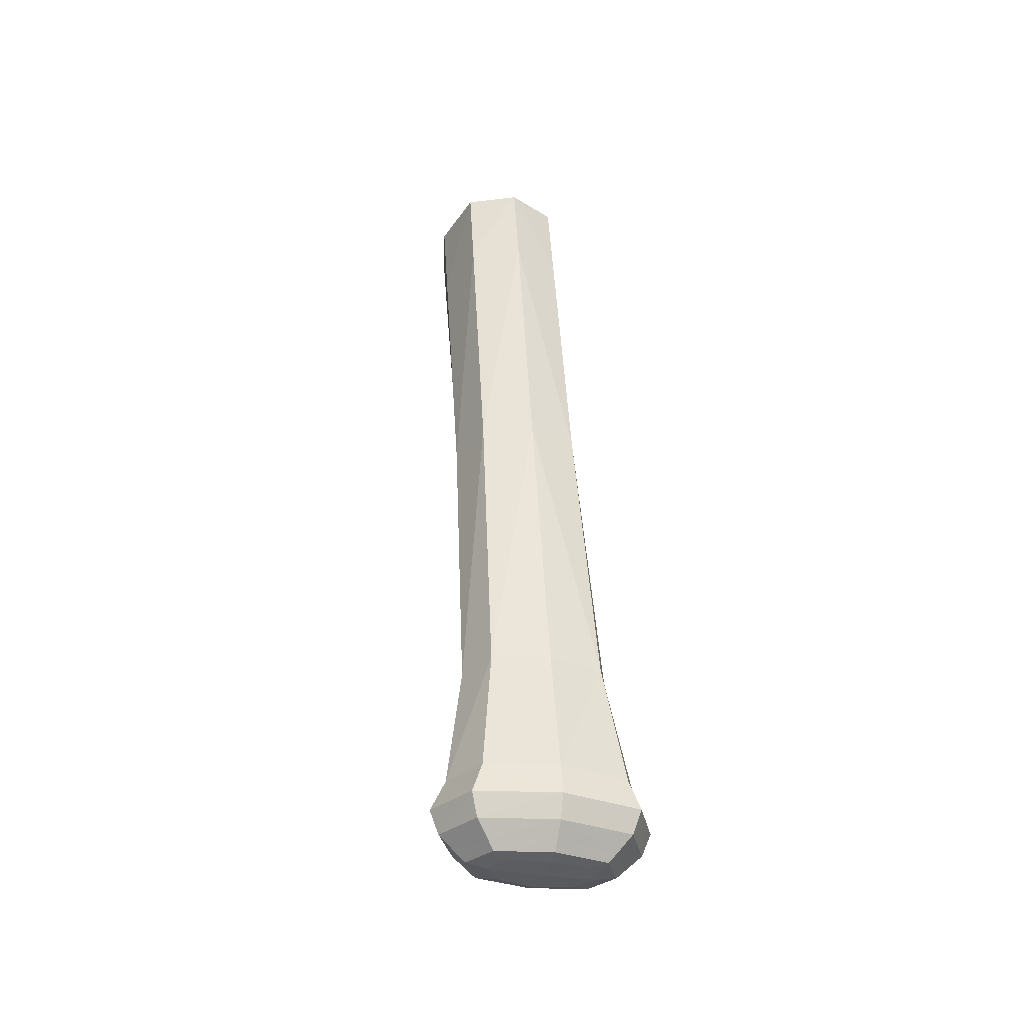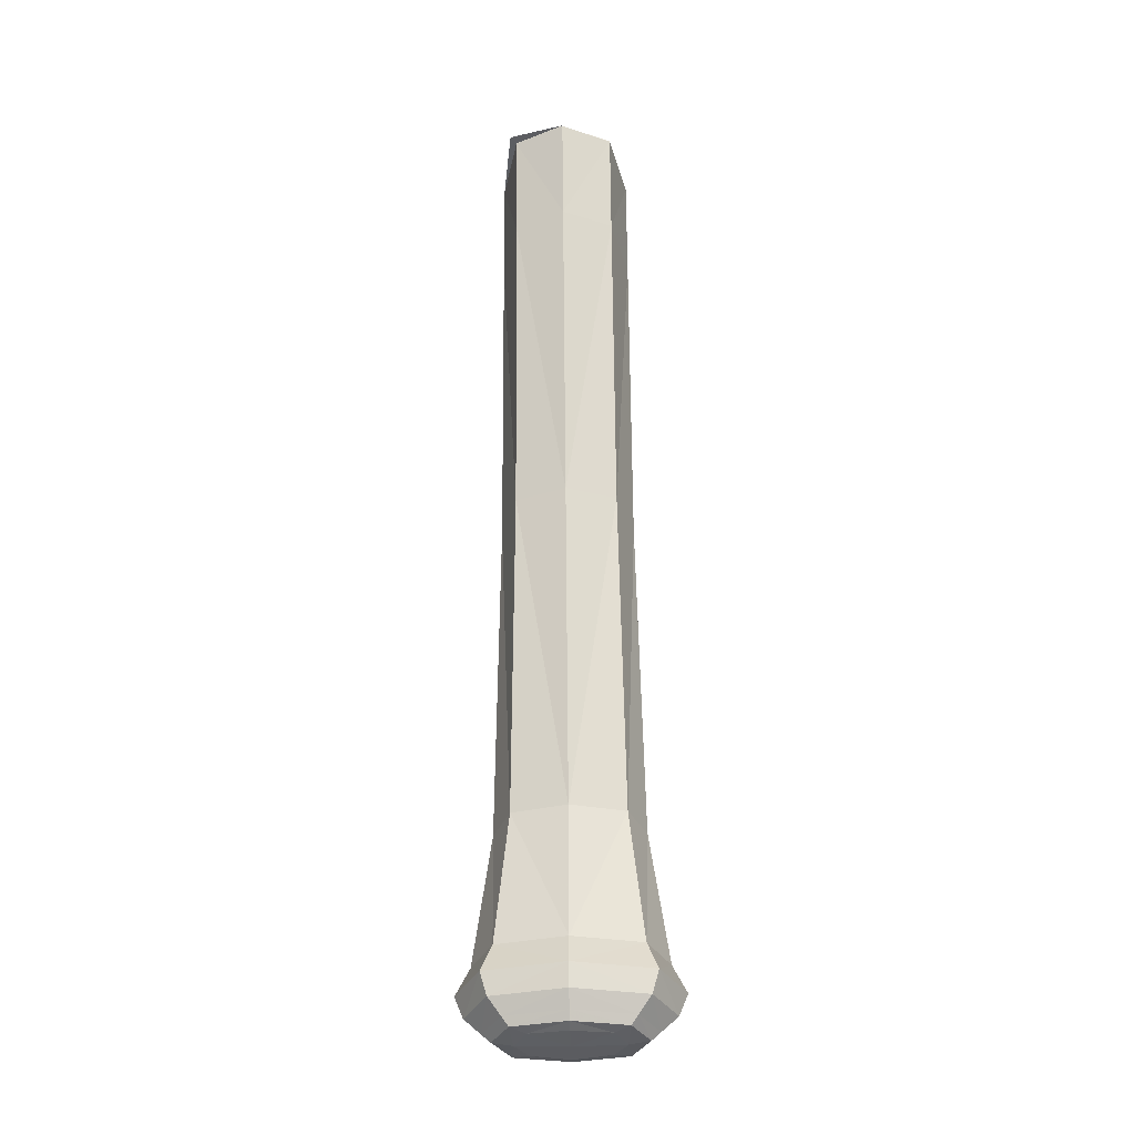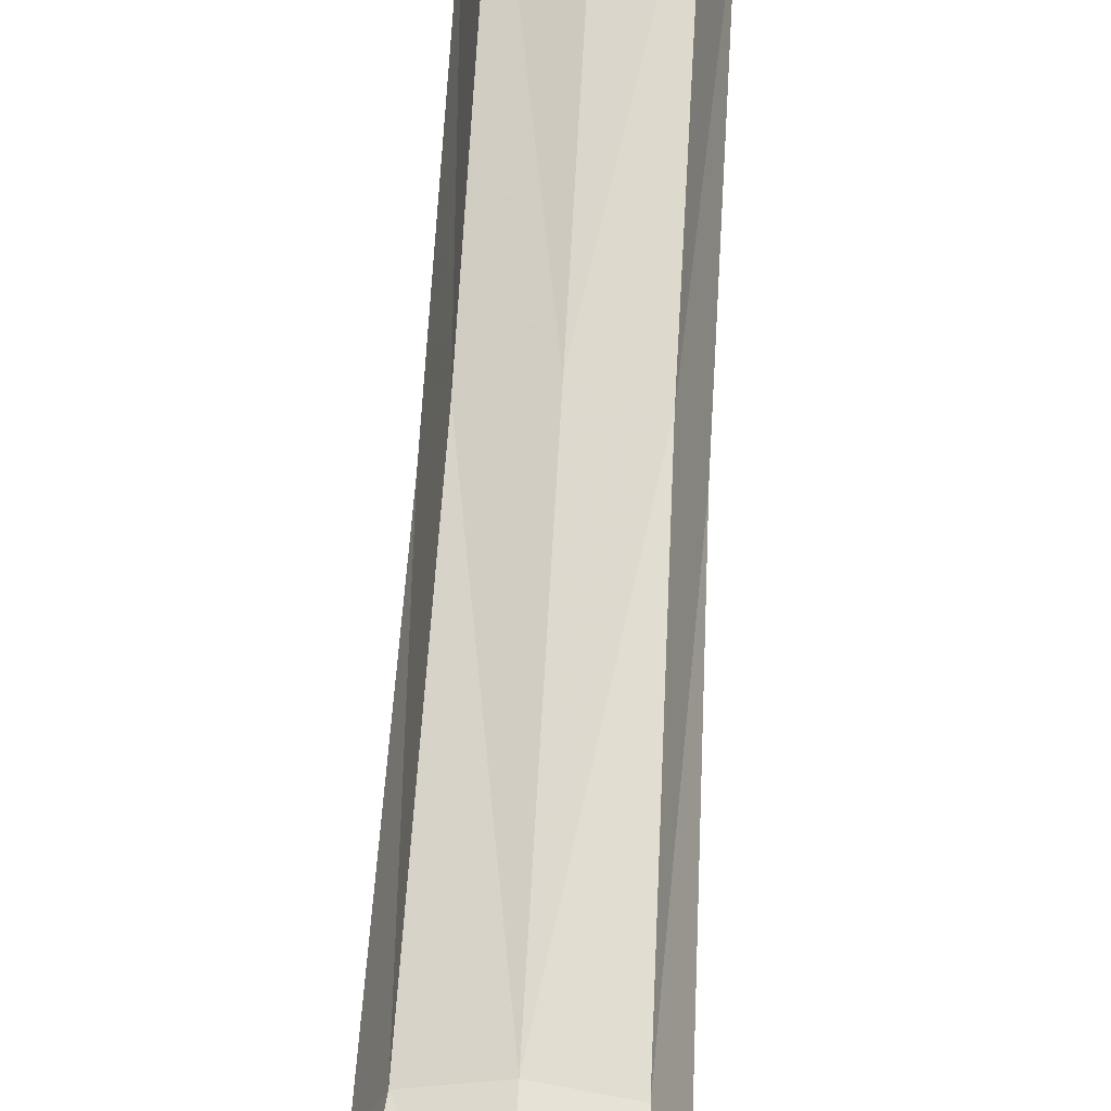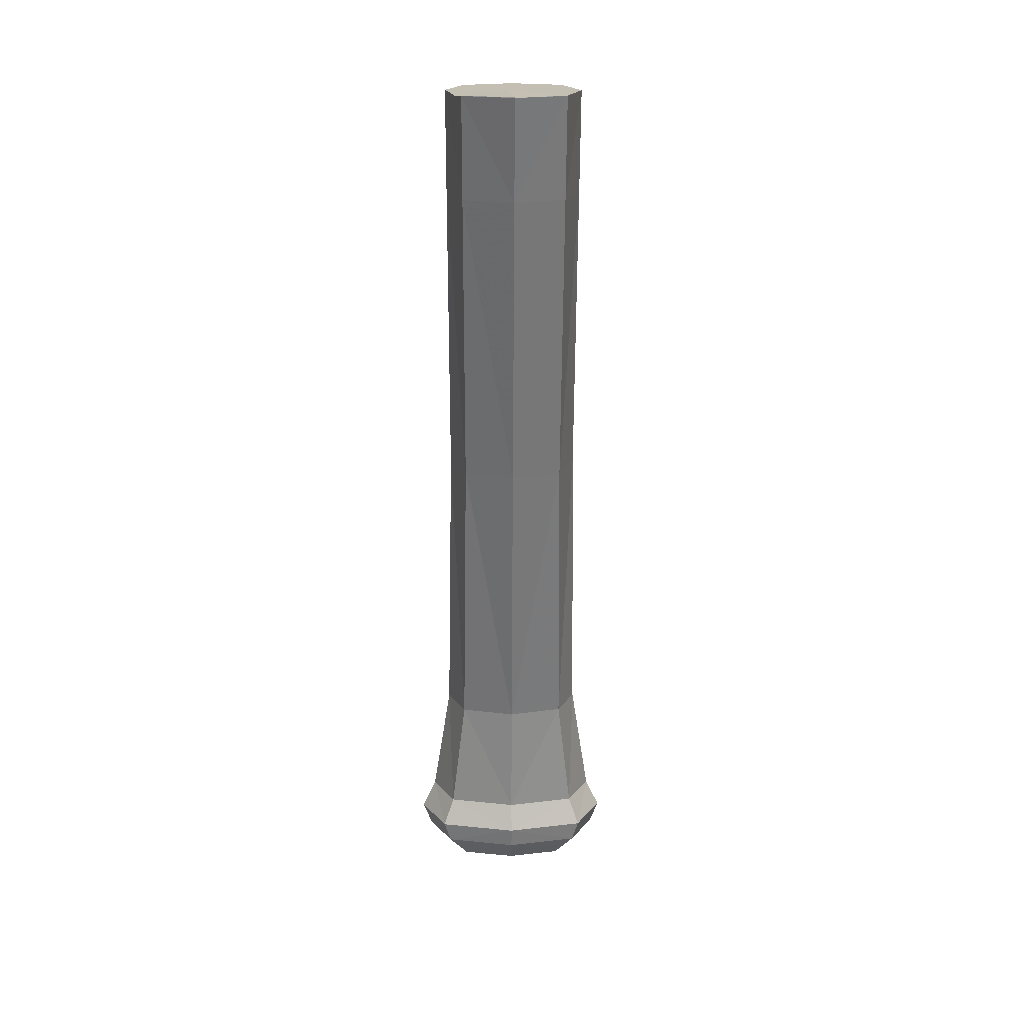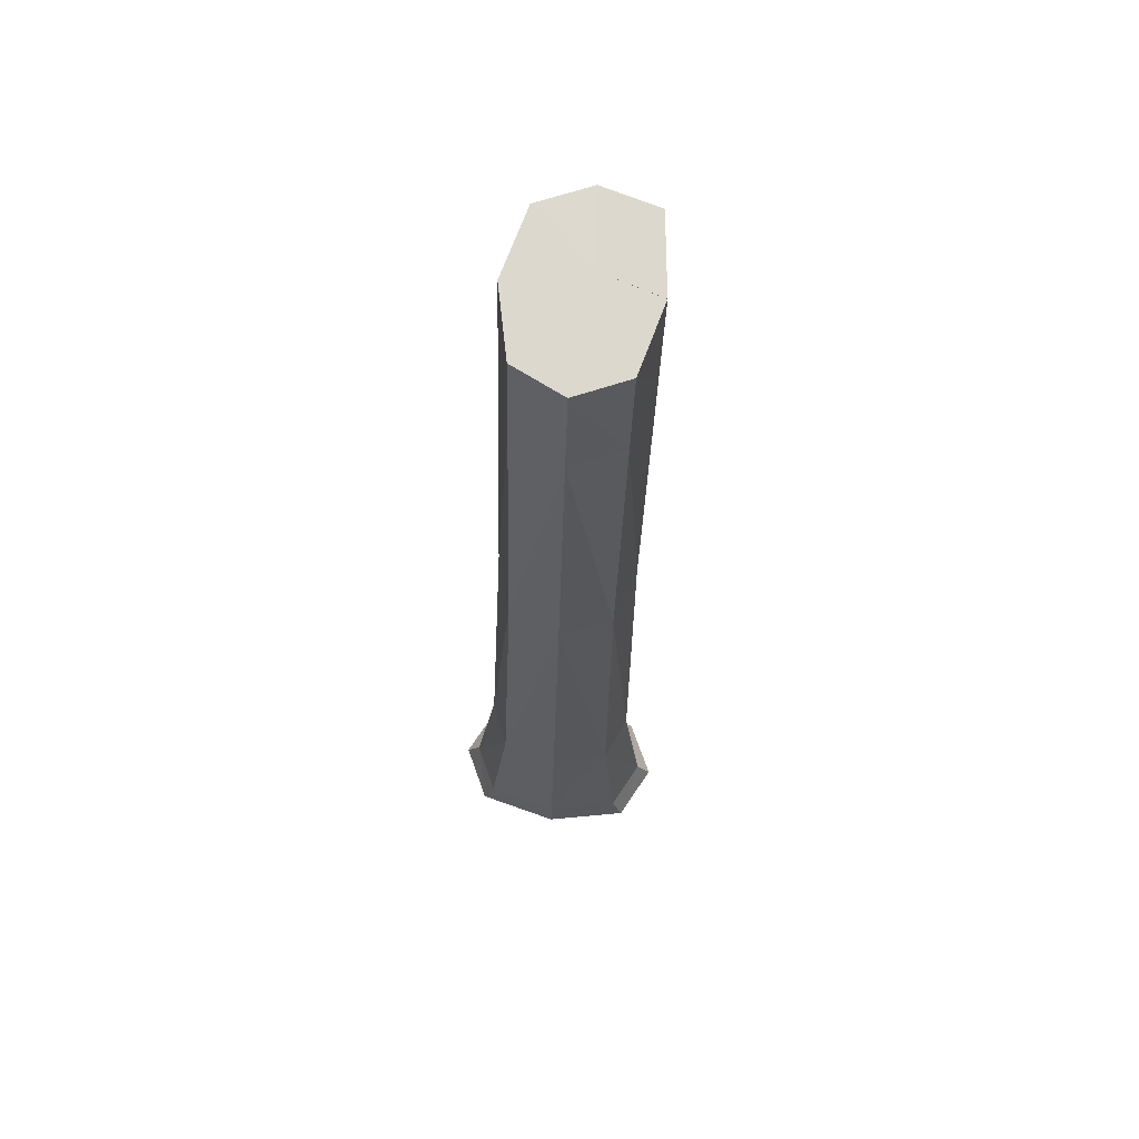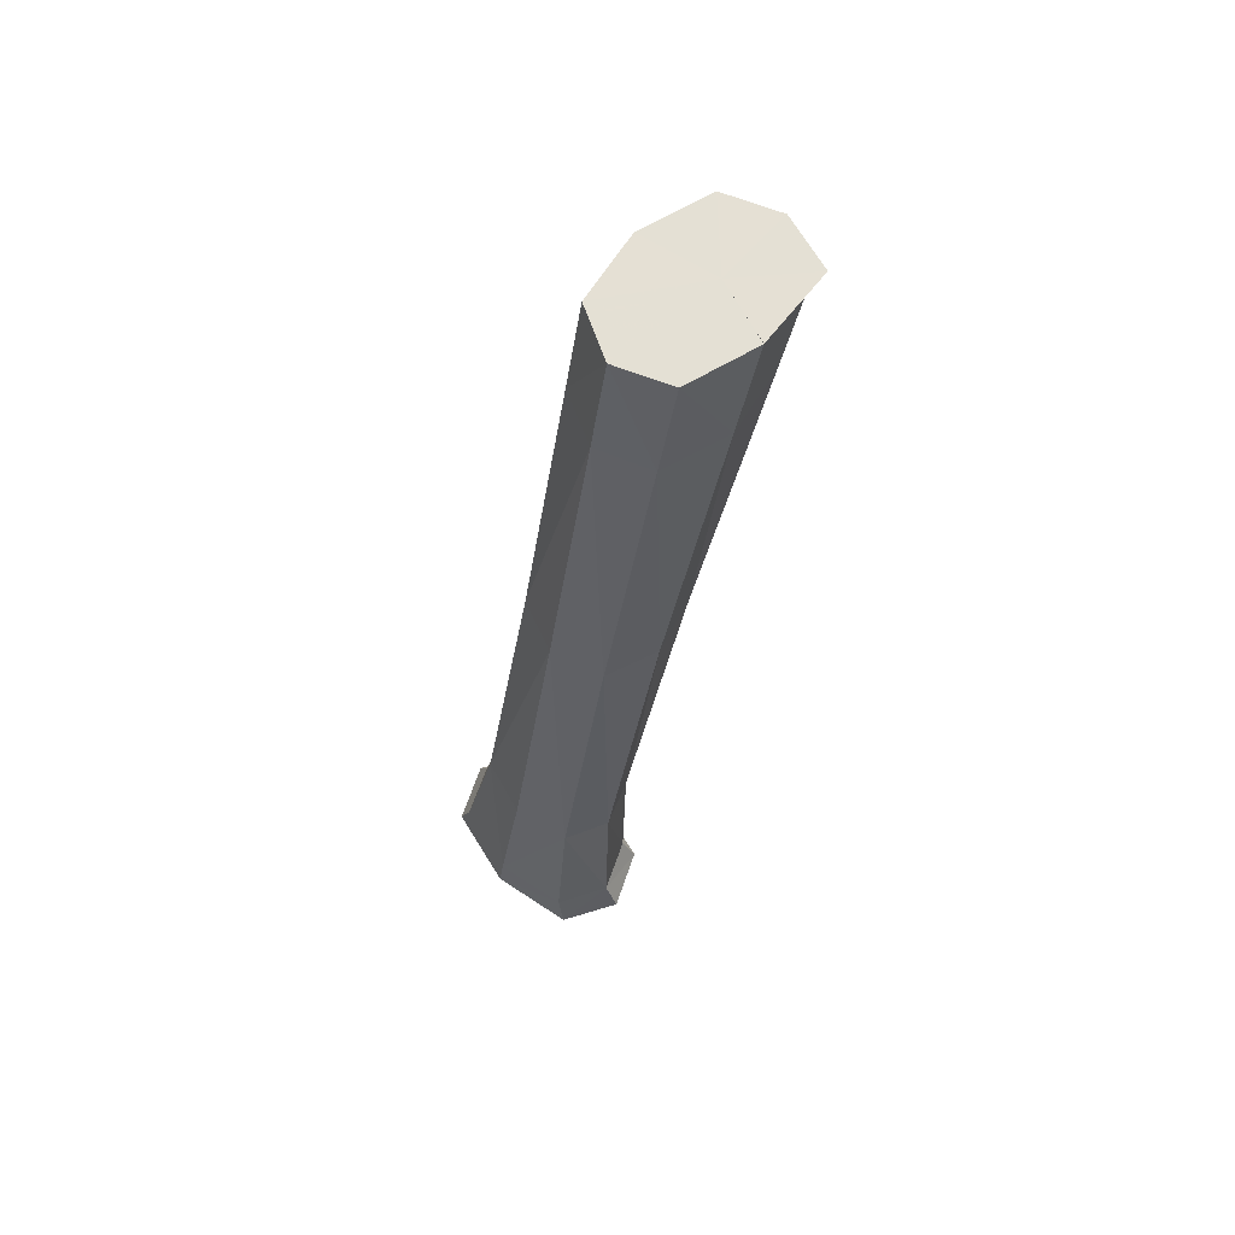
<metadata>
{"format":"obj","ext":"obj","renderer":"f3d","projection":"perspective","resolution":1024,"background":"white","views":[{"elev":-33.2,"azim":164.7,"up":"+Y"},{"elev":-37.4,"azim":1.8,"up":"+Y"},{"elev":52.2,"azim":3.4,"up":"+Z"},{"elev":17.8,"azim":-0.9,"up":"+Y"},{"elev":72.1,"azim":-172.9,"up":"+Y"},{"elev":65.8,"azim":-134.0,"up":"+Y"}]}
</metadata>
<code>
g 574_3_2
v -0.02314 0.1896 0.06557
v -0.016 -0.1888 -0.0517
v 0.016 -0.1888 -0.0517
v 0.016 -0.1888 -0.03195
v -0.016 -0.1888 -0.03195
v -0.02066 0.1894 0.06214
v 0.02066 0.1894 0.06214
v -0.02066 0.1475 0.05066
v 0.02066 0.1475 0.05066
v 0.02066 0.1475 -0.002845
v -0.02066 0.1475 -0.002845
v 0.02263 -0.1051 -0.01693
v 0.02263 -0.1051 -0.05191
v -0.02263 -0.1051 -0.05191
v -0.02263 -0.1051 -0.01693
v 0.0329 -0.1687 -0.02141
v 0.0329 -0.1687 -0.06447
v -0.0329 -0.1687 -0.06447
v -0.0329 -0.1687 -0.02141
v 0.02498 -0.1843 -0.05778
v -0.02498 -0.1843 -0.05778
v -0.02498 -0.1843 -0.02636
v 0.02498 -0.1843 -0.02636
v 1e-06 -0.1891 -0.05484
v 0.02118 -0.1891 -0.0418
v -0.02066 0.1895 0.06214
v 1e-06 -0.1891 -0.02877
v -0.02118 -0.1891 -0.0418
v -0.02066 0.1892 0.06215
v 0.02066 0.1892 0.06215
v 1e-06 0.1894 0.07165
v 0.02066 0.1892 0.005161
v -0.02066 0.1892 0.005161
v -0.02755 0.1894 0.03365
v -0.02066 0.02288 0.0162
v 0.02066 0.02288 0.0162
v 1e-06 0.1475 0.05958
v 0.02066 0.02288 -0.02689
v 0.02755 0.1475 0.02391
v -0.02066 0.02288 -0.02689
v 1e-06 0.1475 -0.01176
v -0.02755 0.1475 0.02391
v 0.02856 -0.1567 -0.02441
v 0.02856 -0.1567 -0.06281
v 0.03018 -0.1051 -0.03442
v -0.02856 -0.1567 -0.06281
v 1e-06 -0.1051 -0.05774
v -0.02856 -0.1567 -0.02441
v -0.03018 -0.1051 -0.03442
v 1e-06 -0.1051 -0.0111
v 0.03012 -0.178 -0.0231
v 0.03012 -0.178 -0.06176
v 0.04386 -0.1687 -0.04294
v -0.03012 -0.178 -0.06176
v 1e-06 -0.1687 -0.07165
v -0.03012 -0.178 -0.0231
v -0.04386 -0.1687 -0.04294
v 1e-06 -0.1687 -0.01423
v 0.02222 -0.1877 -0.05565
v -0.02222 -0.1877 -0.05565
v 1e-06 -0.1843 -0.06302
v -0.02222 -0.1877 -0.02812
v -0.0333 -0.1843 -0.04207
v 0.02222 -0.1877 -0.02812
v 1e-06 -0.1843 -0.02113
v 0.0333 -0.1843 -0.04207
v 1e-06 -0.1896 -0.04178
v 1e-06 0.1895 0.07165
v -0.02755 0.1895 0.03364
v 1e-06 0.1892 0.07165
v 0.02755 0.1892 0.03365
v 1e-06 0.1892 -0.004337
v -0.02755 0.1892 0.03365
v 1e-06 0.02288 0.02338
v 0.02755 0.02288 -0.005348
v 1e-06 0.02288 -0.03408
v -0.02755 0.02288 -0.005348
v 0.03808 -0.1567 -0.04361
v 1e-06 -0.1567 -0.06921
v -0.03808 -0.1567 -0.04361
v 1e-06 -0.1567 -0.01801
v 0.04016 -0.178 -0.04243
v 1e-06 -0.178 -0.0682
v -0.04016 -0.178 -0.04243
v 1e-06 -0.178 -0.01665
v 1e-06 -0.1877 -0.06024
v -0.02963 -0.1877 -0.04188
v 1e-06 -0.1877 -0.02353
v 0.02963 -0.1877 -0.04188
v -0.002729 0.1893 0.04087
f 1 26 68
f 26 1 69
f 26 6 68
f 69 6 26
f 68 6 31
f 34 6 69
f 31 6 70
f 70 6 29
f 29 6 73
f 73 6 34
f 34 33 73
f 29 37 70
f 37 30 70
f 30 7 70
f 8 37 29
f 73 8 29
f 33 42 73
f 42 8 73
f 72 11 33
f 11 42 33
f 9 30 37
f 37 8 74
f 74 9 37
f 71 7 30
f 30 9 71
f 74 8 35
f 8 42 35
f 42 11 77
f 35 42 77
f 32 10 72
f 72 10 41
f 41 11 72
f 11 41 40
f 77 11 40
f 71 9 39
f 36 9 74
f 9 36 39
f 35 50 74
f 50 36 74
f 39 32 71
f 15 50 35
f 77 15 35
f 40 49 77
f 49 15 77
f 10 32 39
f 38 10 75
f 75 10 39
f 10 38 41
f 41 38 76
f 40 41 76
f 76 14 40
f 14 49 40
f 39 36 75
f 12 36 50
f 36 12 75
f 50 15 81
f 81 12 50
f 15 49 48
f 81 15 48
f 49 14 80
f 48 49 80
f 13 38 45
f 45 38 75
f 38 13 76
f 75 12 45
f 76 13 47
f 47 14 76
f 46 14 79
f 79 14 47
f 80 14 46
f 12 43 45
f 43 12 81
f 48 58 81
f 58 43 81
f 80 19 48
f 19 58 48
f 46 18 80
f 80 18 57
f 57 19 80
f 44 13 78
f 78 13 45
f 47 13 79
f 79 13 44
f 45 43 78
f 18 46 55
f 55 46 79
f 44 55 79
f 43 16 78
f 16 43 58
f 19 56 58
f 58 56 85
f 16 58 51
f 51 58 85
f 56 19 84
f 84 19 57
f 18 55 54
f 57 18 84
f 84 18 54
f 78 17 44
f 17 55 44
f 78 16 53
f 53 17 78
f 17 52 55
f 55 52 83
f 54 55 83
f 53 16 82
f 82 16 51
f 22 56 63
f 63 56 84
f 56 22 85
f 85 22 65
f 65 23 85
f 85 23 51
f 23 66 51
f 51 66 82
f 54 63 84
f 83 21 54
f 21 63 54
f 52 17 82
f 82 17 53
f 20 52 66
f 66 52 82
f 52 20 83
f 83 20 61
f 61 21 83
f 62 22 87
f 87 22 63
f 22 62 65
f 63 21 87
f 65 62 88
f 23 65 64
f 64 65 88
f 66 23 89
f 89 23 64
f 89 20 66
f 21 61 60
f 87 21 60
f 20 59 61
f 59 20 89
f 61 59 86
f 60 61 86
f 5 62 28
f 28 62 87
f 62 5 88
f 60 28 87
f 88 5 27
f 27 4 88
f 88 4 64
f 4 25 64
f 64 25 89
f 25 59 89
f 86 2 60
f 2 28 60
f 59 3 86
f 3 59 25
f 86 3 24
f 24 2 86
f 27 5 67
f 67 5 28
f 28 2 67
f 67 4 27
f 25 4 67
f 67 3 25
f 67 2 24
f 24 3 67
f 90 69 1
f 90 34 69
f 90 33 34
f 90 72 33
f 90 32 72
f 90 71 32
f 90 7 71
f 90 70 7
f 90 31 70
f 90 68 31
f 90 1 68

</code>
